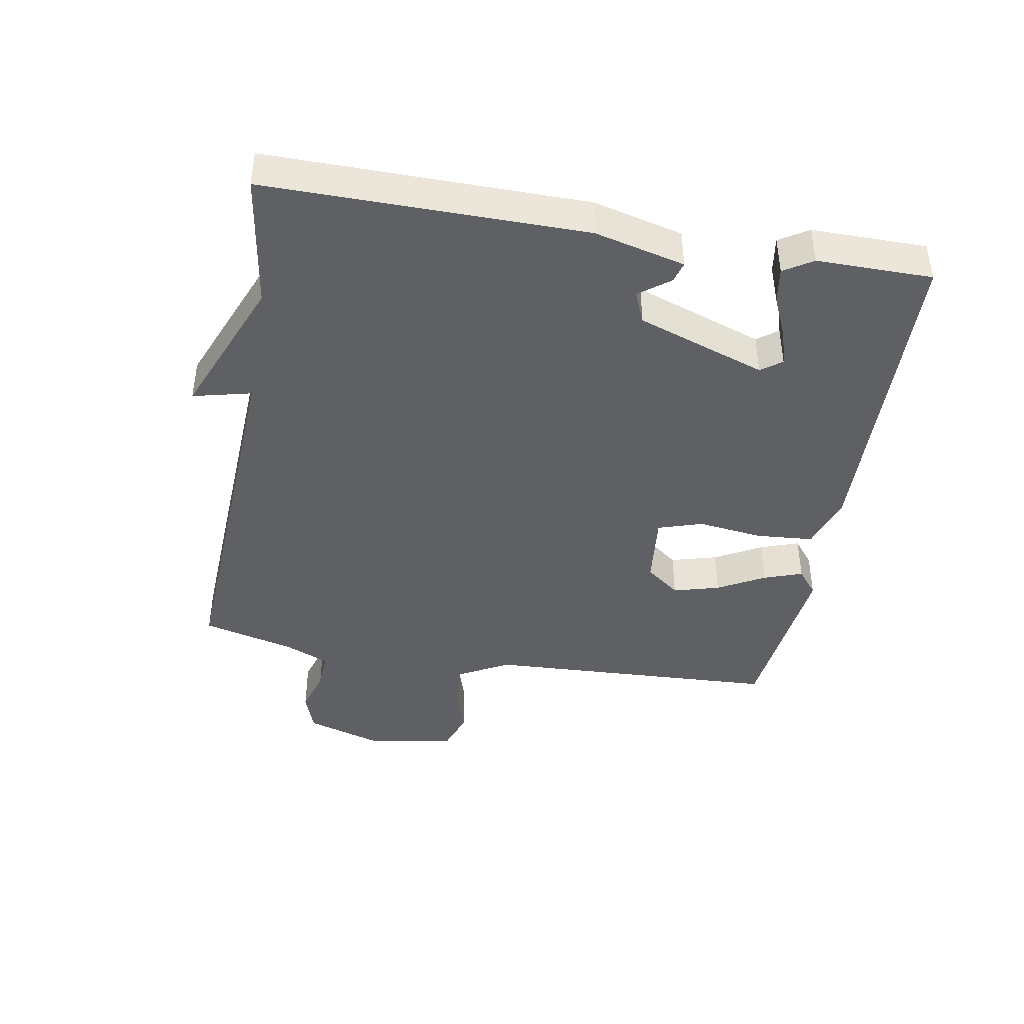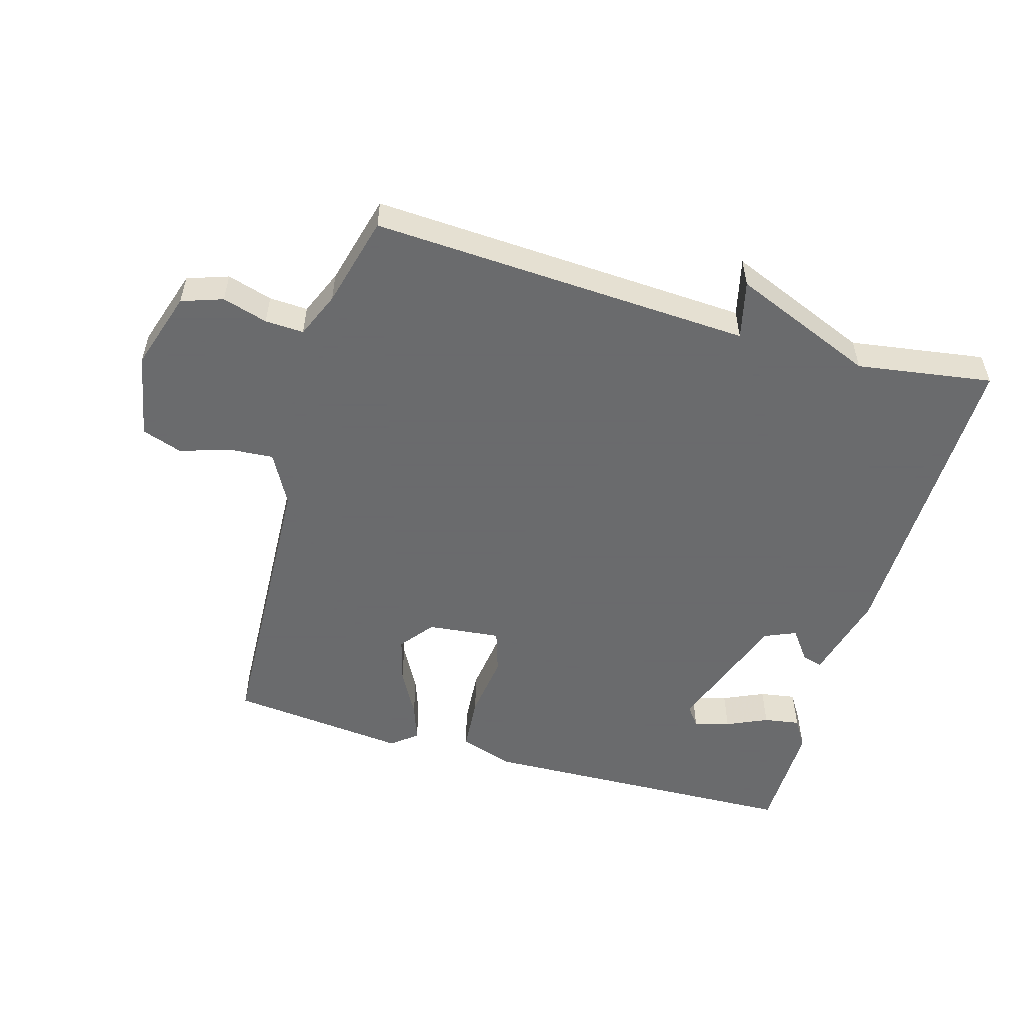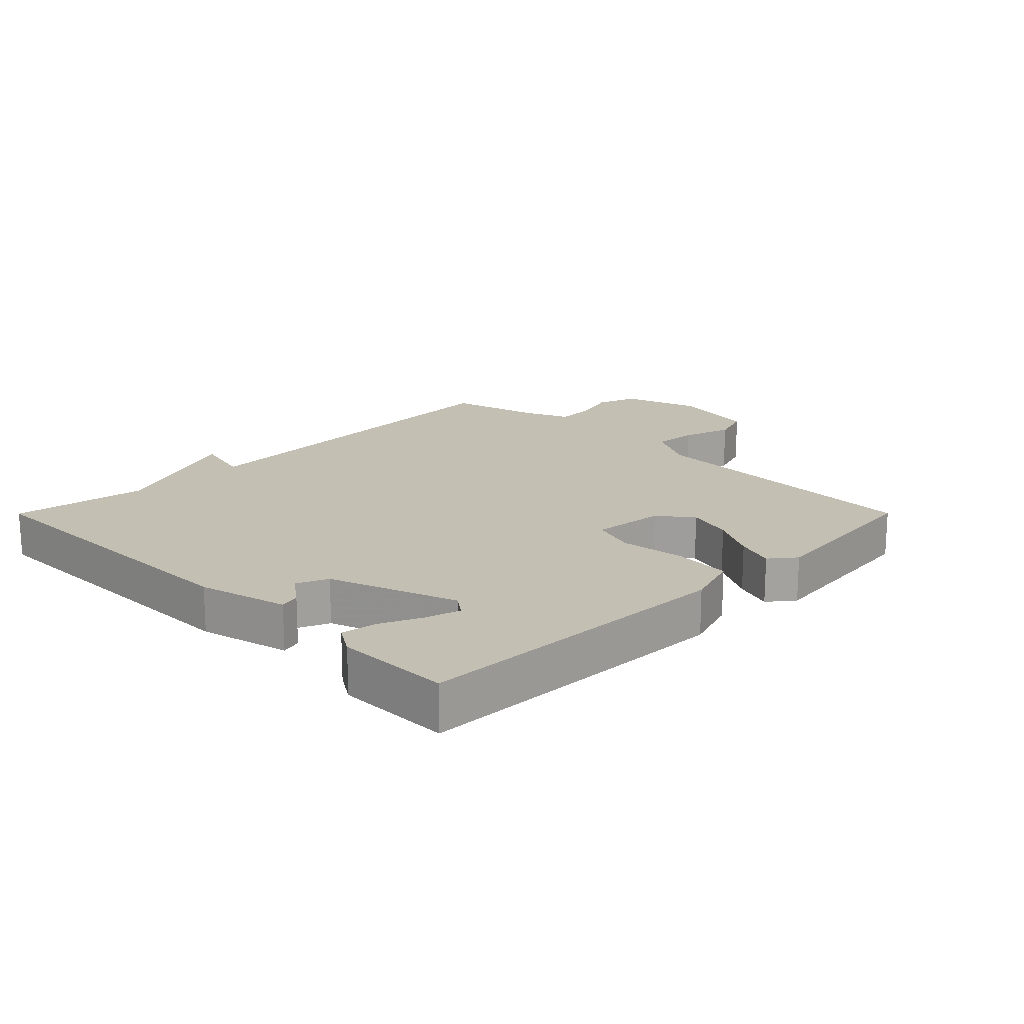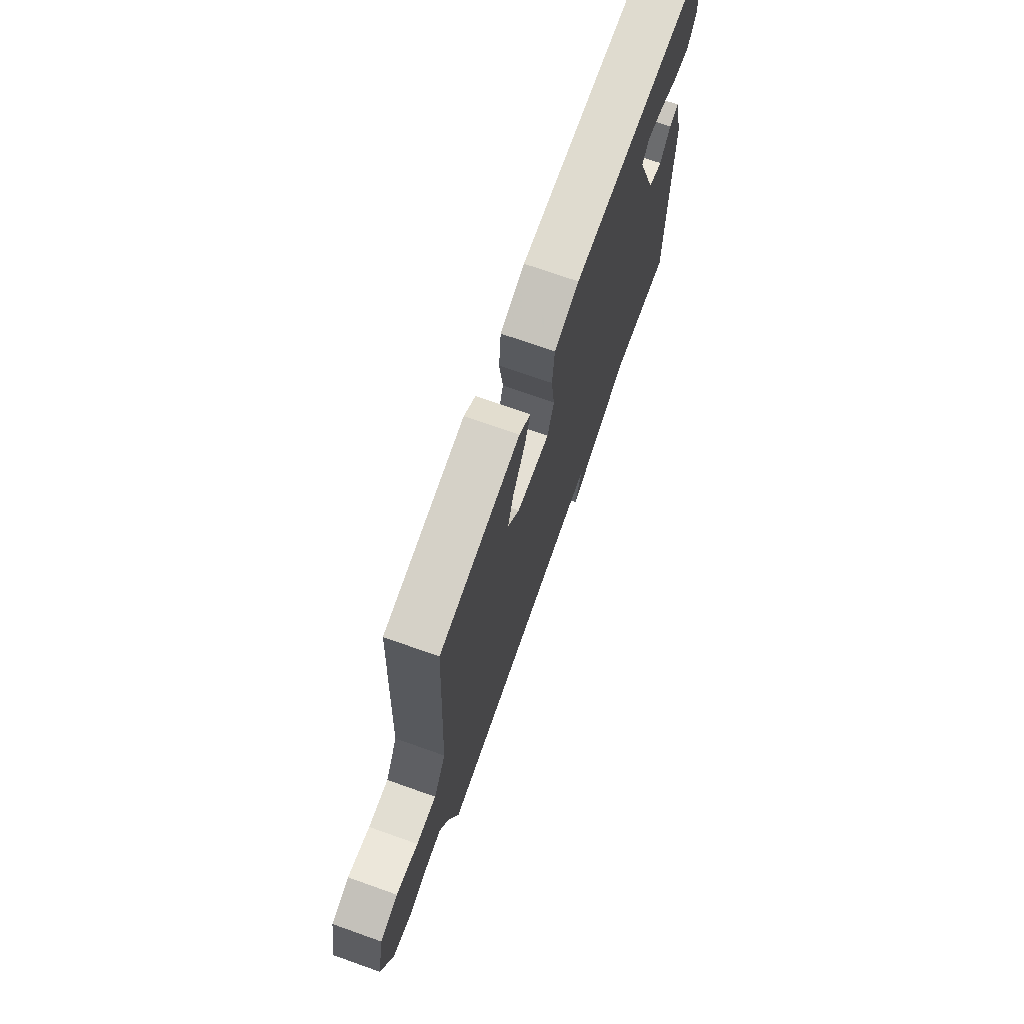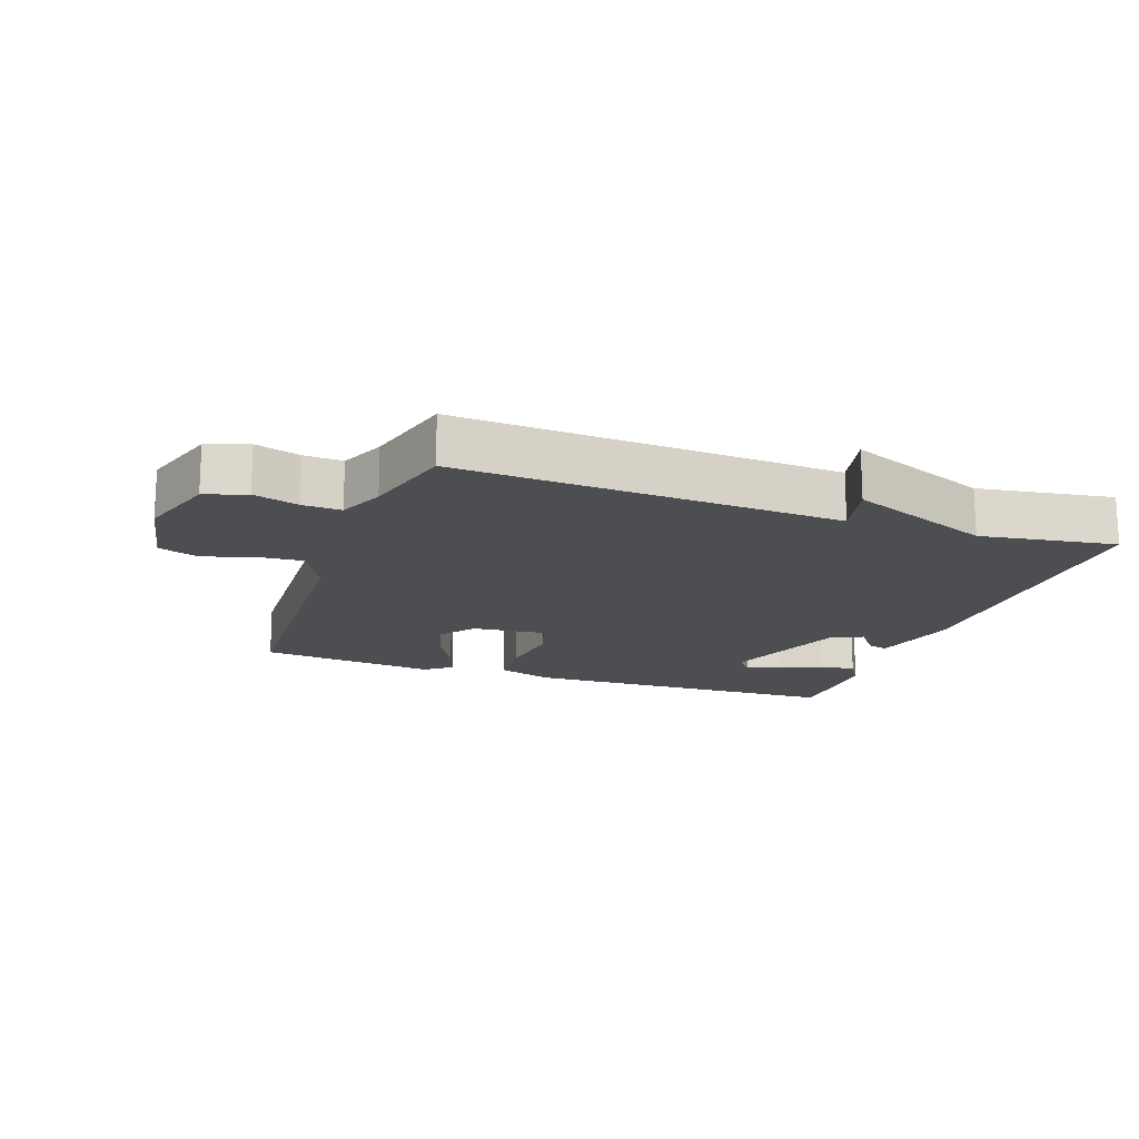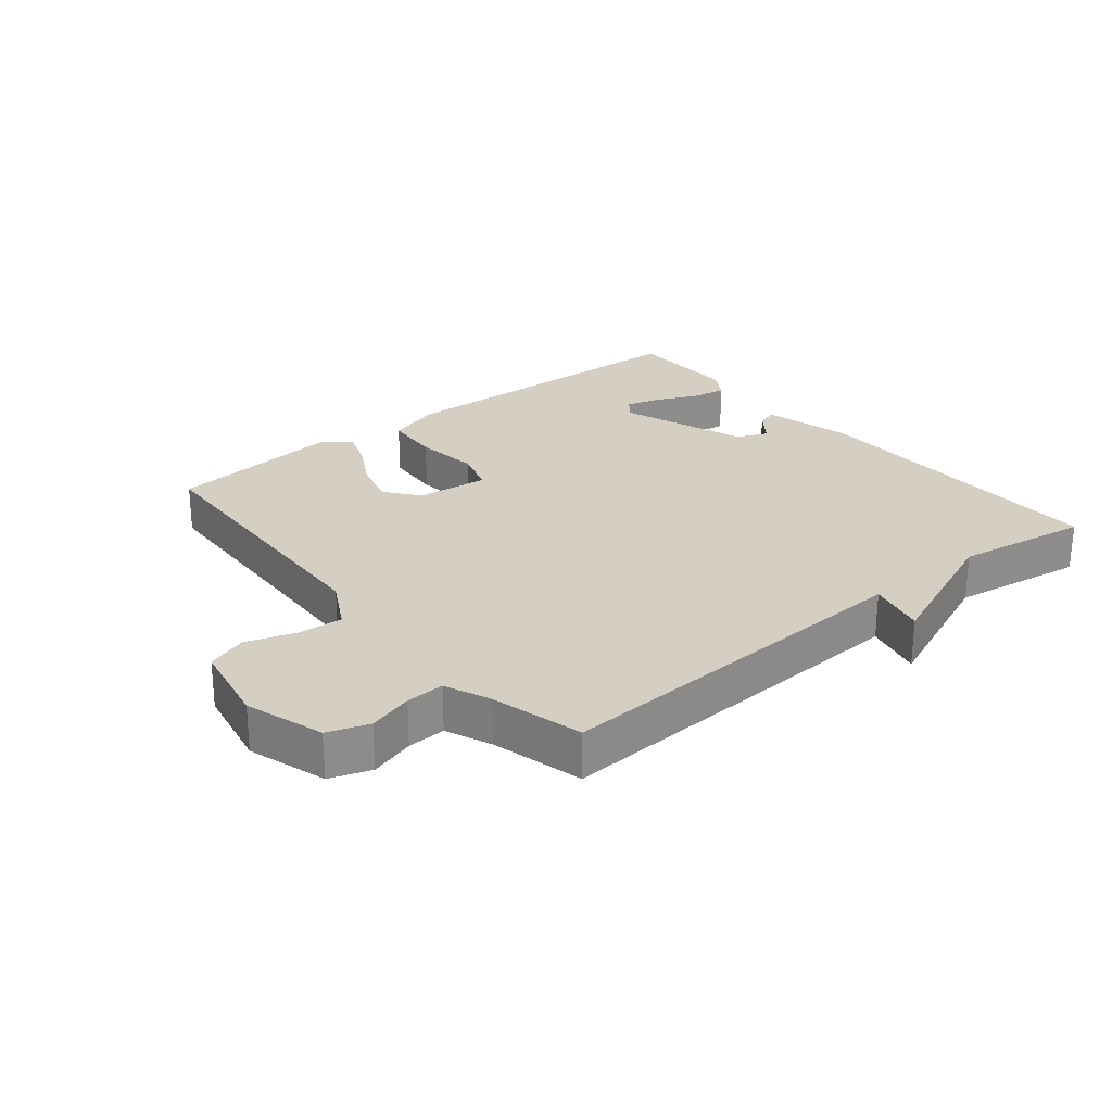
<metadata>
{"format":"obj","ext":"obj","renderer":"f3d","projection":"perspective","resolution":1024,"background":"white","views":[{"elev":-42.2,"azim":-99.9,"up":"+Y"},{"elev":-53.2,"azim":163.9,"up":"+Y"},{"elev":17.9,"azim":-45.1,"up":"+Y"},{"elev":72.1,"azim":109.5,"up":"+Z"},{"elev":-16.6,"azim":160.5,"up":"+Y"},{"elev":25.8,"azim":140.9,"up":"+Y"}]}
</metadata>
<code>
v 0.5 0.07 -0.5
v -0.09 0.07 -0.468
v -0.068 0.07 -0.559
v -0.29 0.07 -0.468
v -0.5 0.07 -0.5
v -0.496 0.07 -0.006
v -0.461 0.07 0.134
v -0.429 0.07 0.125
v -0.393 0.07 0.077
v -0.344 0.07 0.098
v -0.274 0.07 0.298
v -0.298 0.07 0.33
v -0.353 0.07 0.314
v -0.417 0.07 0.285
v -0.473 0.07 0.276
v -0.501 0.07 0.321
v -0.5 0.07 0.5
v 0.007 0.07 0.516
v 0.092 0.07 0.488
v 0.099 0.07 0.399
v 0.086 0.07 0.297
v 0.108 0.07 0.228
v 0.222 0.07 0.24
v 0.263 0.07 0.293
v 0.243 0.07 0.365
v 0.203 0.07 0.438
v 0.182 0.07 0.498
v 0.222 0.07 0.53
v 0.5 0.07 0.5
v 0.521 0.07 0.041
v 0.564 0.07 -0.039
v 0.634 0.07 -0.034
v 0.711 0.07 -0.009
v 0.774 0.07 -0.031
v 0.8 0.07 -0.165
v 0.761 0.07 -0.288
v 0.697 0.07 -0.31
v 0.627 0.07 -0.289
v 0.567 0.07 -0.286
v 0.537 0.07 -0.357
v 0.5 0 -0.5
v -0.09 0 -0.468
v -0.068 0 -0.559
v -0.29 0 -0.468
v -0.5 0 -0.5
v -0.496 0 -0.006
v -0.461 0 0.134
v -0.429 0 0.125
v -0.393 0 0.077
v -0.344 0 0.098
v -0.274 0 0.298
v -0.298 0 0.33
v -0.353 0 0.314
v -0.417 0 0.285
v -0.473 0 0.276
v -0.501 0 0.321
v -0.5 0 0.5
v 0.007 0 0.516
v 0.092 0 0.488
v 0.099 0 0.399
v 0.086 0 0.297
v 0.108 0 0.228
v 0.222 0 0.24
v 0.263 0 0.293
v 0.243 0 0.365
v 0.203 0 0.438
v 0.182 0 0.498
v 0.222 0 0.53
v 0.5 0 0.5
v 0.521 0 0.041
v 0.564 0 -0.039
v 0.634 0 -0.034
v 0.711 0 -0.009
v 0.774 0 -0.031
v 0.8 0 -0.165
v 0.761 0 -0.288
v 0.697 0 -0.31
v 0.627 0 -0.289
v 0.567 0 -0.286
v 0.537 0 -0.357
f 36 37 38
f 35 36 38
f 34 35 38
f 33 34 38
f 32 33 38
f 31 32 38 39
f 30 31 39 40
f 28 29 30
f 27 28 30
f 26 27 30
f 25 26 30
f 30 40 1
f 25 30 1
f 24 25 1
f 19 20 21
f 18 19 21
f 17 18 21
f 17 21 22
f 15 16 17
f 14 15 17
f 13 14 17
f 12 13 17
f 12 17 22
f 11 12 22
f 10 11 22
f 9 10 22 23
f 7 8 9
f 6 7 9
f 5 6 9
f 4 5 9
f 2 3 4 9
f 23 24 1 2
f 2 9 23
f 78 77 76
f 78 76 75
f 78 75 74
f 78 74 73
f 78 73 72
f 79 78 72 71
f 80 79 71 70
f 70 69 68
f 70 68 67
f 70 67 66
f 70 66 65
f 41 80 70
f 41 70 65
f 41 65 64
f 61 60 59
f 61 59 58
f 61 58 57
f 62 61 57
f 57 56 55
f 57 55 54
f 57 54 53
f 57 53 52
f 62 57 52
f 62 52 51
f 62 51 50
f 63 62 50 49
f 49 48 47
f 49 47 46
f 49 46 45
f 49 45 44
f 49 44 43 42
f 42 41 64 63
f 63 49 42
f 1 41 42 2
f 2 42 43 3
f 3 43 44 4
f 4 44 45 5
f 5 45 46 6
f 6 46 47 7
f 7 47 48 8
f 8 48 49 9
f 9 49 50 10
f 10 50 51 11
f 11 51 52 12
f 12 52 53 13
f 13 53 54 14
f 14 54 55 15
f 15 55 56 16
f 16 56 57 17
f 17 57 58 18
f 18 58 59 19
f 19 59 60 20
f 20 60 61 21
f 21 61 62 22
f 22 62 63 23
f 23 63 64 24
f 24 64 65 25
f 25 65 66 26
f 26 66 67 27
f 27 67 68 28
f 28 68 69 29
f 29 69 70 30
f 30 70 71 31
f 31 71 72 32
f 32 72 73 33
f 33 73 74 34
f 34 74 75 35
f 35 75 76 36
f 36 76 77 37
f 37 77 78 38
f 38 78 79 39
f 39 79 80 40
f 40 80 41 1

</code>
